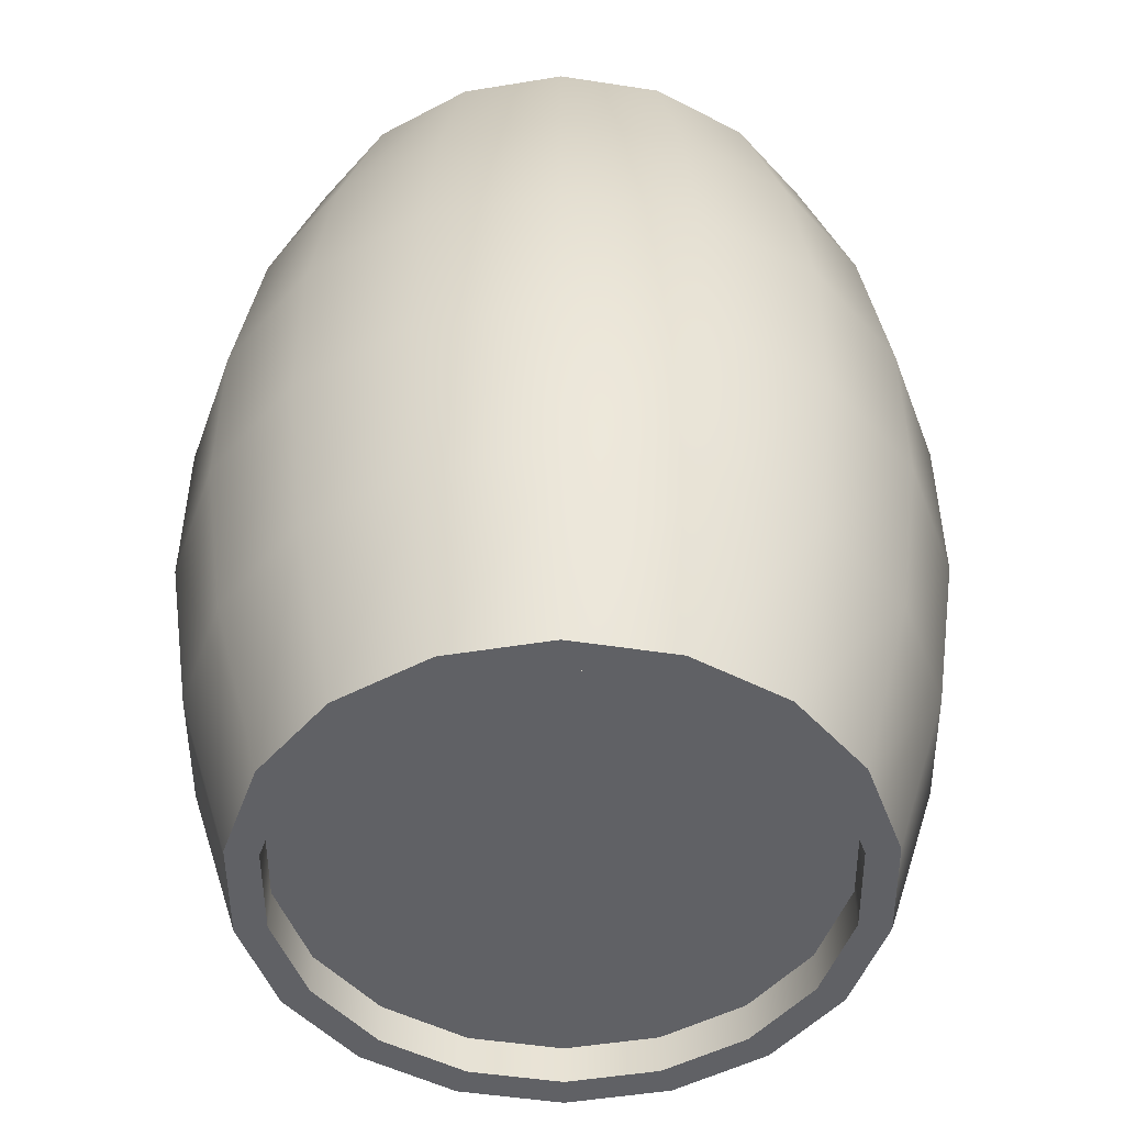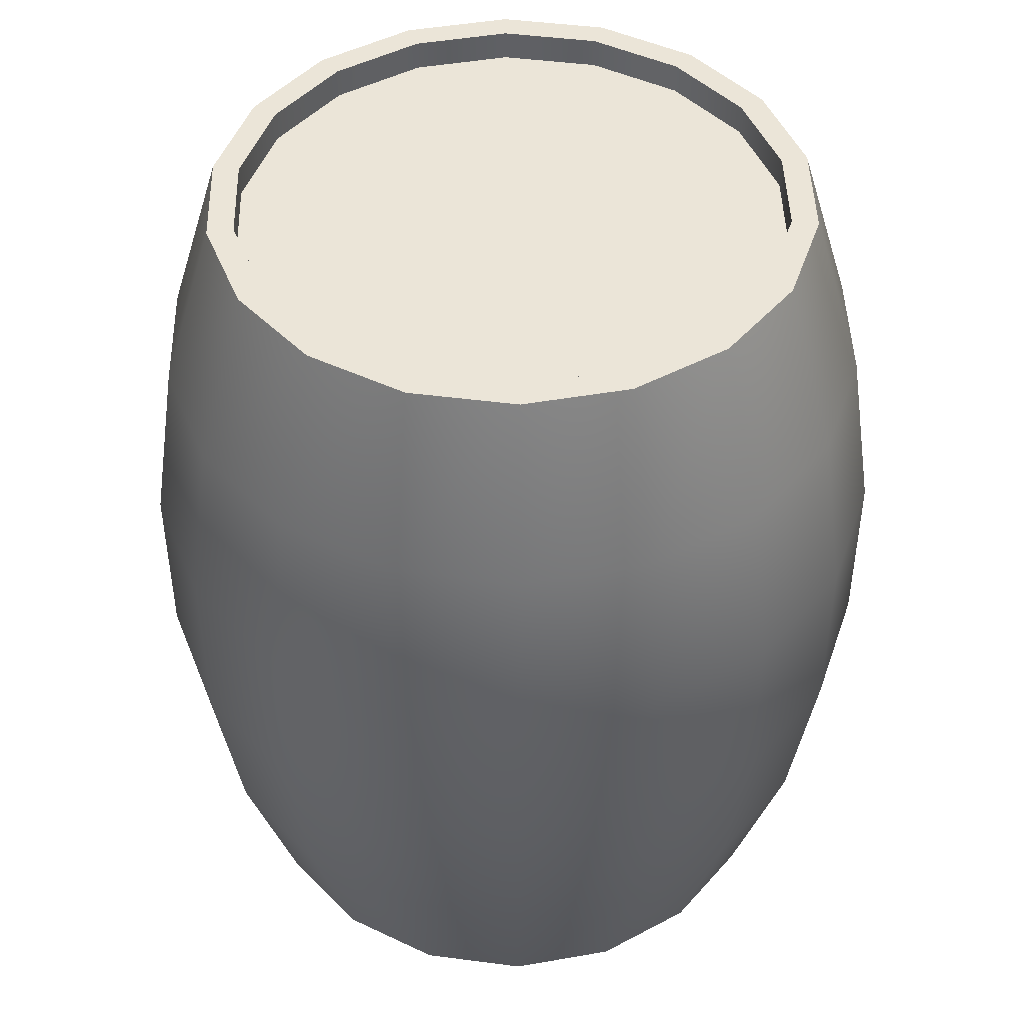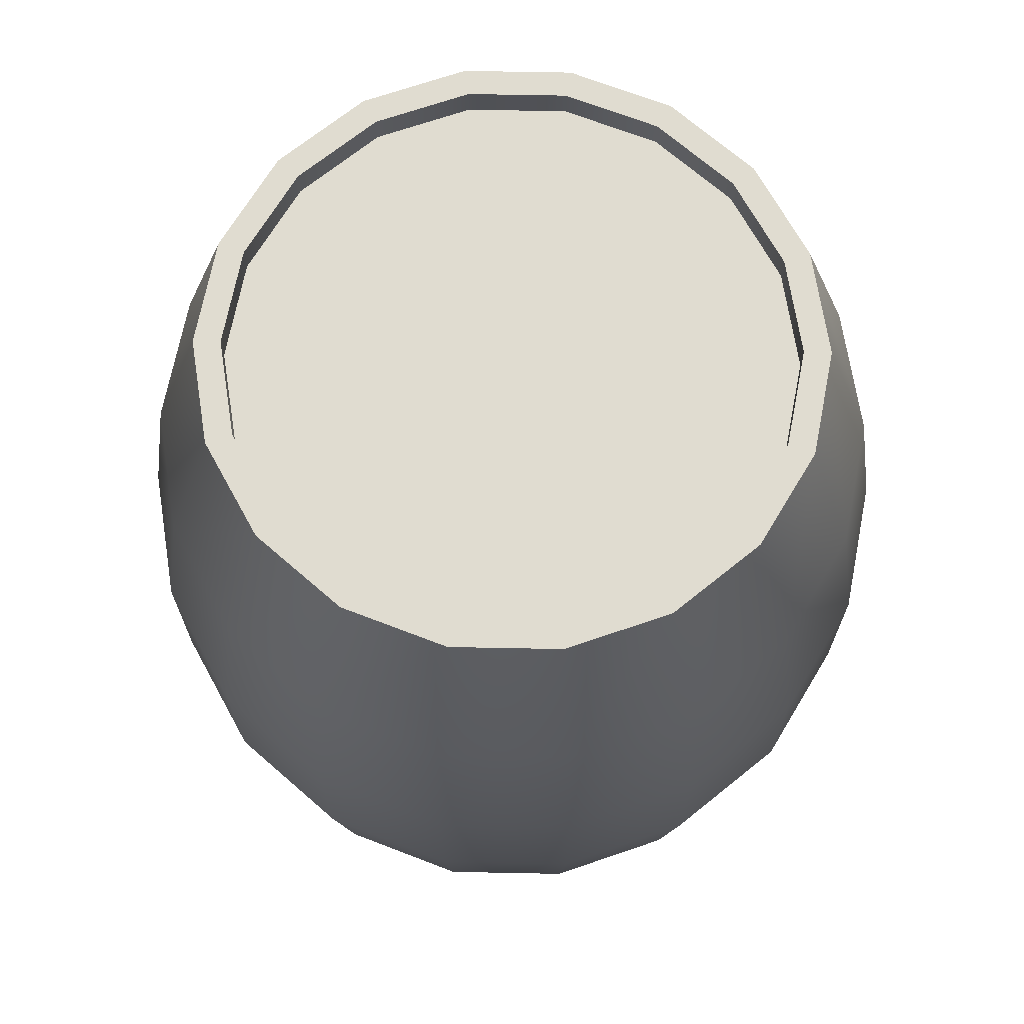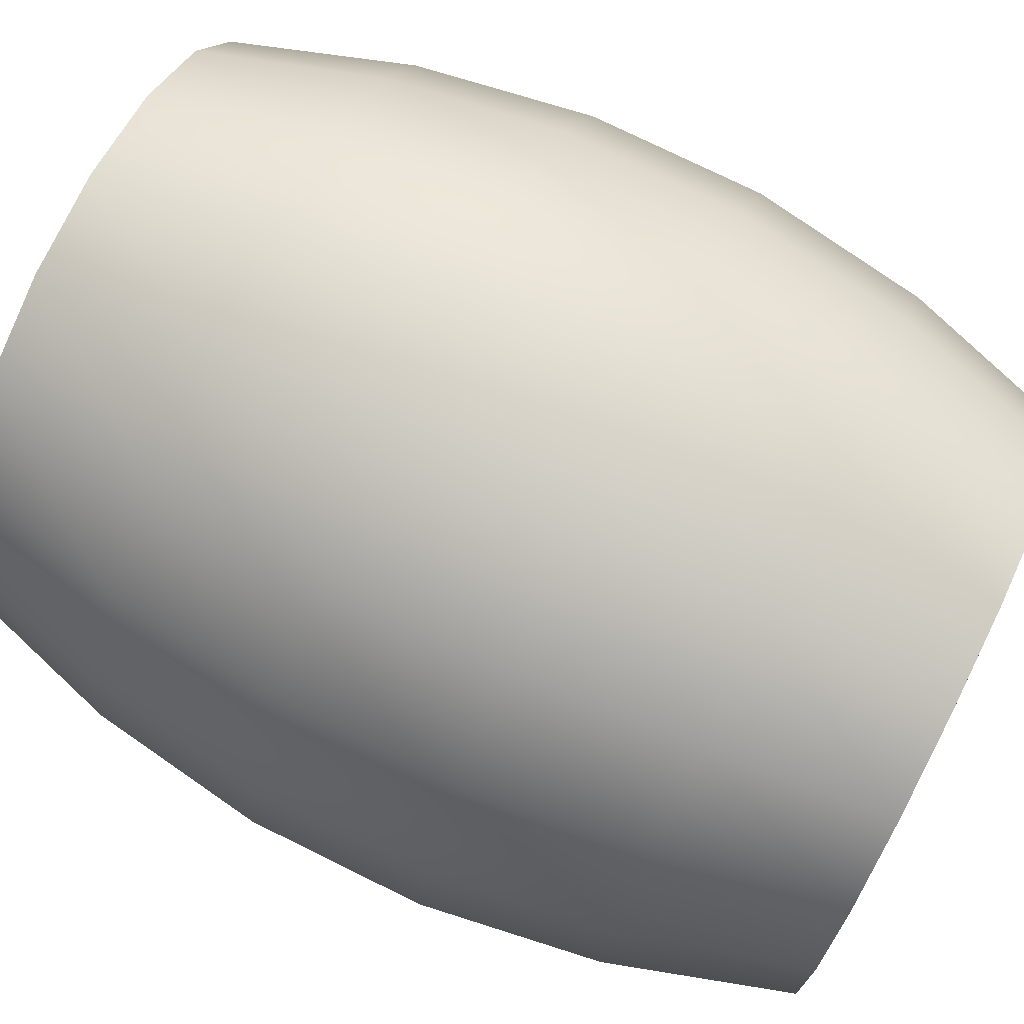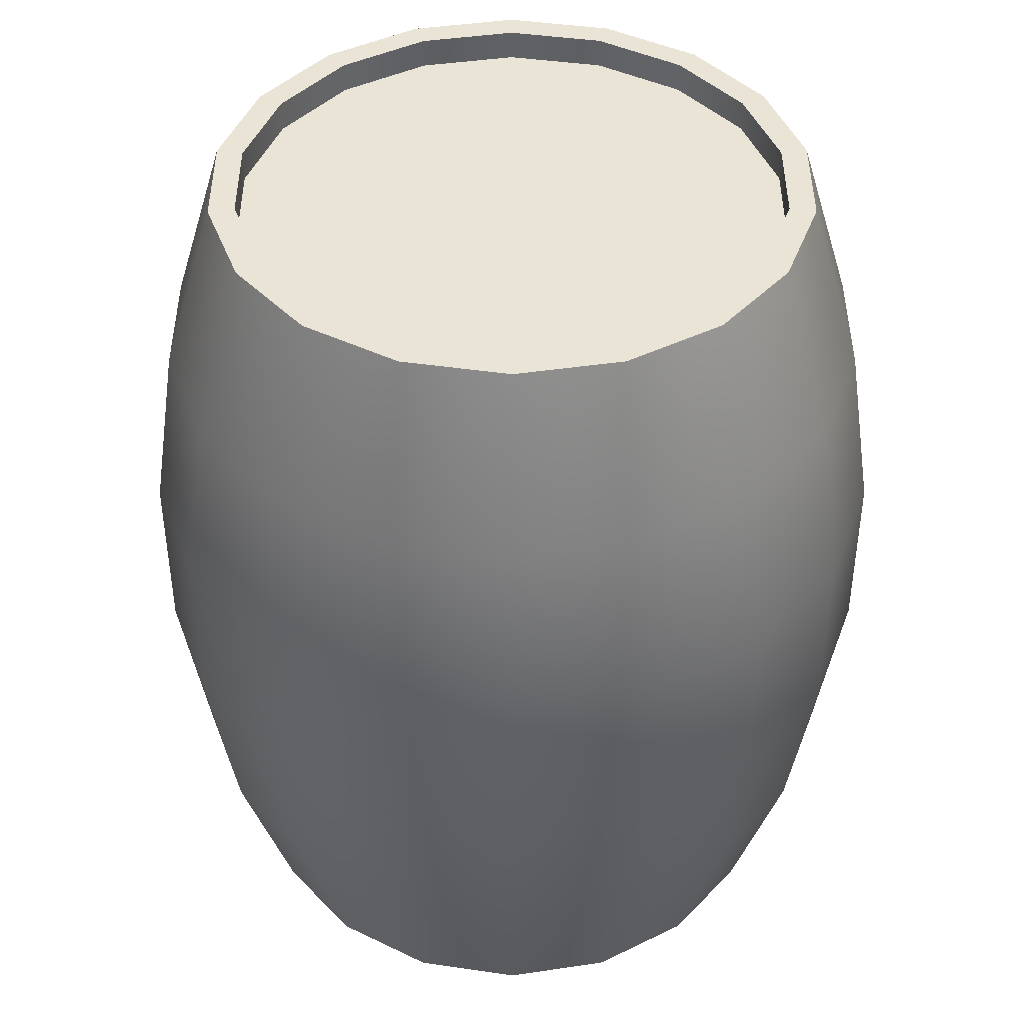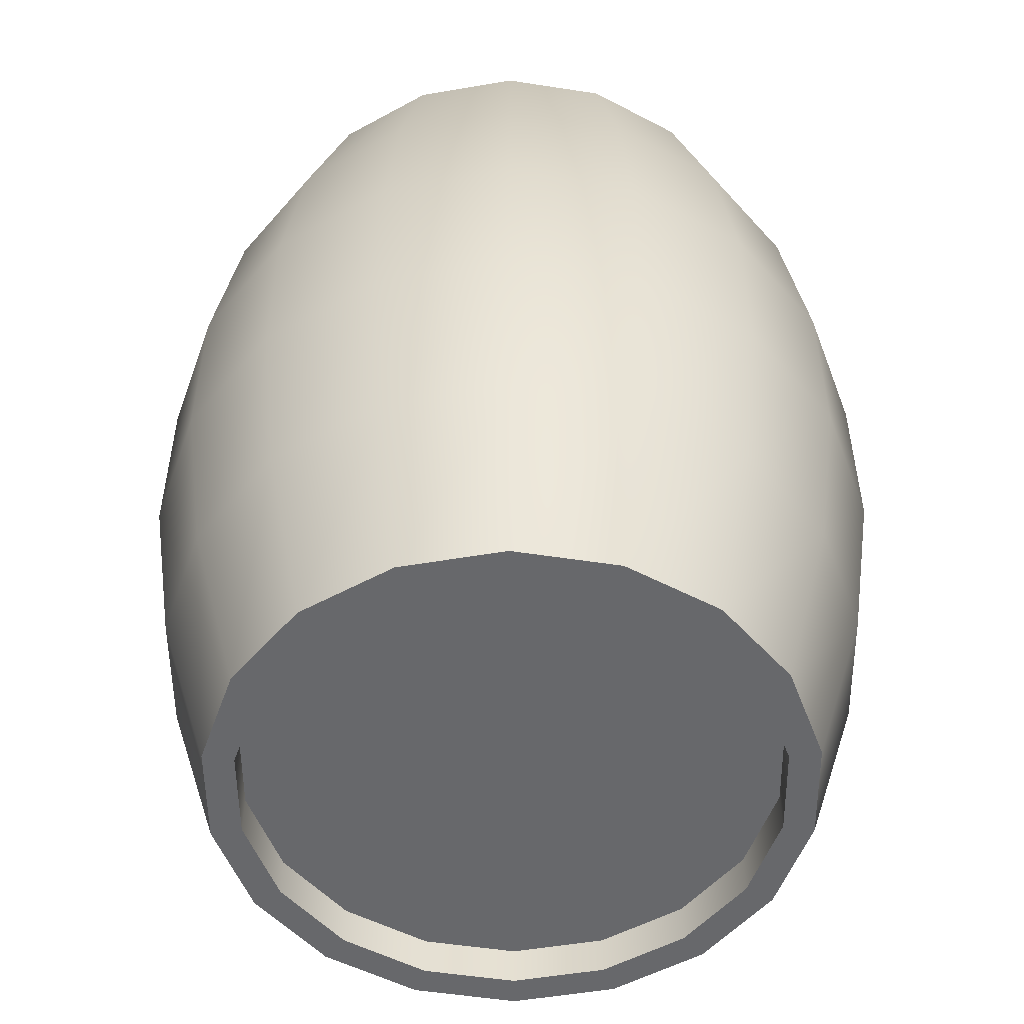
<metadata>
{"format":"obj","ext":"obj","renderer":"f3d","projection":"perspective","resolution":1024,"background":"white","views":[{"elev":-49.3,"azim":10.3,"up":"+Y"},{"elev":45.7,"azim":-151.4,"up":"+Y"},{"elev":69.6,"azim":-58.9,"up":"+Y"},{"elev":77.2,"azim":-63.9,"up":"+Z"},{"elev":42.7,"azim":169.9,"up":"+Y"},{"elev":-52.3,"azim":-49.5,"up":"+Y"}]}
</metadata>
<code>
v  0.3345 0 -0.0122
v  0.3143 0 -0.1269
v  0.256 0 -0.2278
v  0.1667 0 -0.3027
v  0.0573 0 -0.3426
v  -0.0593 0 -0.3426
v  -0.1688 0 -0.3027
v  -0.258 0 -0.2278
v  -0.3163 0 -0.1269
v  -0.3365 0 -0.0122
v  -0.3163 0 0.1026
v  -0.258 0 0.2035
v  -0.1688 0 0.2784
v  -0.0593 0 0.3182
v  0.0573 0 0.3182
v  0.1667 0 0.2784
v  0.256 0 0.2035
v  0.3143 0 0.1026
v  0.3952 0.1989 -0.0122
v  0.3713 0.1989 -0.1477
v  0.3025 0.1989 -0.2668
v  0.1971 0.1989 -0.3553
v  0.0678 0.1989 -0.4023
v  -0.0698 0.1989 -0.4023
v  -0.1991 0.1989 -0.3553
v  -0.3045 0.1989 -0.2668
v  -0.3733 0.1989 -0.1477
v  -0.3972 0.1989 -0.0122
v  -0.3733 0.1989 0.1233
v  -0.3045 0.1989 0.2425
v  -0.1991 0.1989 0.3309
v  -0.0698 0.1989 0.378
v  0.0678 0.1989 0.378
v  0.1971 0.1989 0.3309
v  0.3025 0.1989 0.2425
v  0.3713 0.1989 0.1233
v  0.4252 0.3978 -0.0122
v  0.3995 0.3978 -0.158
v  0.3255 0.3978 -0.2861
v  0.2121 0.3978 -0.3813
v  0.073 0.3978 -0.4319
v  -0.075 0.3978 -0.4319
v  -0.2141 0.3978 -0.3813
v  -0.3275 0.3978 -0.2861
v  -0.4015 0.3978 -0.158
v  -0.4272 0.3978 -0.0122
v  -0.4015 0.3978 0.1336
v  -0.3275 0.3978 0.2618
v  -0.2141 0.3978 0.3569
v  -0.075 0.3978 0.4076
v  0.073 0.3978 0.4076
v  0.2121 0.3978 0.3569
v  0.3255 0.3978 0.2618
v  0.3995 0.3978 0.1336
v  0.4252 0.5967 -0.0122
v  0.3995 0.5967 -0.158
v  0.3255 0.5967 -0.2861
v  0.2121 0.5967 -0.3813
v  0.073 0.5967 -0.4319
v  -0.075 0.5967 -0.4319
v  -0.2141 0.5967 -0.3813
v  -0.3275 0.5967 -0.2861
v  -0.4015 0.5967 -0.158
v  -0.4272 0.5967 -0.0122
v  -0.4015 0.5967 0.1336
v  -0.3275 0.5967 0.2618
v  -0.2141 0.5967 0.3569
v  -0.075 0.5967 0.4076
v  0.073 0.5967 0.4076
v  0.2121 0.5967 0.3569
v  0.3255 0.5967 0.2618
v  0.3995 0.5967 0.1336
v  0.3952 0.7957 -0.0122
v  0.3713 0.7957 -0.1477
v  0.3025 0.7957 -0.2668
v  0.1971 0.7957 -0.3553
v  0.0678 0.7957 -0.4023
v  -0.0698 0.7957 -0.4023
v  -0.1991 0.7957 -0.3553
v  -0.3045 0.7957 -0.2668
v  -0.3733 0.7957 -0.1477
v  -0.3972 0.7957 -0.0122
v  -0.3733 0.7957 0.1233
v  -0.3045 0.7957 0.2425
v  -0.1991 0.7957 0.3309
v  -0.0698 0.7957 0.378
v  0.0678 0.7957 0.378
v  0.1971 0.7957 0.3309
v  0.3025 0.7957 0.2425
v  0.3713 0.7957 0.1233
v  0.3345 0.9946 -0.0122
v  0.3143 0.9946 -0.1269
v  0.256 0.9946 -0.2278
v  0.1667 0.9946 -0.3027
v  0.0573 0.9946 -0.3426
v  -0.0593 0.9946 -0.3426
v  -0.1688 0.9946 -0.3027
v  -0.258 0.9946 -0.2278
v  -0.3163 0.9946 -0.1269
v  -0.3365 0.9946 -0.0122
v  -0.3163 0.9946 0.1026
v  -0.258 0.9946 0.2035
v  -0.1688 0.9946 0.2784
v  -0.0593 0.9946 0.3182
v  0.0573 0.9946 0.3182
v  0.1667 0.9946 0.2784
v  0.256 0.9946 0.2035
v  0.3143 0.9946 0.1026
v  0.3052 0.9946 -0.0122
v  0.2867 0.9946 -0.1169
v  0.2335 0.9946 -0.209
v  0.1521 0.9946 -0.2773
v  0.0522 0.9946 -0.3137
v  -0.0542 0.9946 -0.3137
v  -0.1541 0.9946 -0.2773
v  -0.2355 0.9946 -0.209
v  -0.2887 0.9946 -0.1169
v  -0.3072 0.9946 -0.0122
v  -0.2887 0.9946 0.0925
v  -0.2355 0.9946 0.1846
v  -0.1541 0.9946 0.253
v  -0.0542 0.9946 0.2893
v  0.0522 0.9946 0.2893
v  0.1521 0.9946 0.253
v  0.2335 0.9946 0.1846
v  0.2867 0.9946 0.0925
v  0.3052 0.9607 -0.0122
v  0.2867 0.9607 -0.1169
v  0.2335 0.9607 -0.209
v  0.1521 0.9607 -0.2773
v  0.0522 0.9607 -0.3137
v  -0.0542 0.9607 -0.3137
v  -0.1541 0.9607 -0.2773
v  -0.2355 0.9607 -0.209
v  -0.2887 0.9607 -0.1169
v  -0.3072 0.9607 -0.0122
v  -0.2887 0.9607 0.0925
v  -0.2355 0.9607 0.1846
v  -0.1541 0.9607 0.253
v  -0.0542 0.9607 0.2893
v  0.0522 0.9607 0.2893
v  0.1521 0.9607 0.253
v  0.2335 0.9607 0.1846
v  0.2867 0.9607 0.0925
v  0.2812 0 -0.1149
v  0.2993 0 -0.0122
v  0.2812 0 0.0905
v  0.229 0 0.1809
v  0.1492 0 0.2479
v  0.0511 0 0.2836
v  -0.0532 0 0.2836
v  -0.1512 0 0.2479
v  -0.2311 0 0.1809
v  -0.2832 0 0.0905
v  -0.3013 0 -0.0122
v  -0.2832 0 -0.1149
v  -0.2311 0 -0.2052
v  -0.1512 0 -0.2723
v  -0.0532 0 -0.3079
v  0.0511 0 -0.3079
v  0.1492 0 -0.2723
v  0.229 0 -0.2052
v  0.2812 0.0451 -0.1149
v  0.2993 0.0451 -0.0122
v  0.2812 0.0451 0.0905
v  0.229 0.0451 0.1809
v  0.1492 0.0451 0.2479
v  0.0511 0.0451 0.2836
v  -0.0532 0.0451 0.2836
v  -0.1512 0.0451 0.2479
v  -0.2311 0.0451 0.1809
v  -0.2832 0.0451 0.0905
v  -0.3013 0.0451 -0.0122
v  -0.2832 0.0451 -0.1149
v  -0.2311 0.0451 -0.2052
v  -0.1512 0.0451 -0.2723
v  -0.0532 0.0451 -0.3079
v  0.0511 0.0451 -0.3079
v  0.1492 0.0451 -0.2723
v  0.229 0.0451 -0.2052
g Barrel_LowPoly03
f 1 2 20
f 20 19 1
f 2 3 21
f 21 20 2
f 3 4 22
f 22 21 3
f 4 5 23
f 23 22 4
f 5 6 24
f 24 23 5
f 6 7 25
f 25 24 6
f 7 8 26
f 26 25 7
f 8 9 27
f 27 26 8
f 9 10 28
f 28 27 9
f 10 11 29
f 29 28 10
f 11 12 30
f 30 29 11
f 12 13 31
f 31 30 12
f 13 14 32
f 32 31 13
f 14 15 33
f 33 32 14
f 15 16 34
f 34 33 15
f 16 17 35
f 35 34 16
f 17 18 36
f 36 35 17
f 18 1 19
f 19 36 18
f 19 20 38
f 38 37 19
f 20 21 39
f 39 38 20
f 21 22 40
f 40 39 21
f 22 23 41
f 41 40 22
f 23 24 42
f 42 41 23
f 24 25 43
f 43 42 24
f 25 26 44
f 44 43 25
f 26 27 45
f 45 44 26
f 27 28 46
f 46 45 27
f 28 29 47
f 47 46 28
f 29 30 48
f 48 47 29
f 30 31 49
f 49 48 30
f 31 32 50
f 50 49 31
f 32 33 51
f 51 50 32
f 33 34 52
f 52 51 33
f 34 35 53
f 53 52 34
f 35 36 54
f 54 53 35
f 36 19 37
f 37 54 36
f 37 38 56
f 56 55 37
f 38 39 57
f 57 56 38
f 39 40 58
f 58 57 39
f 40 41 59
f 59 58 40
f 41 42 60
f 60 59 41
f 42 43 61
f 61 60 42
f 43 44 62
f 62 61 43
f 44 45 63
f 63 62 44
f 45 46 64
f 64 63 45
f 46 47 65
f 65 64 46
f 47 48 66
f 66 65 47
f 48 49 67
f 67 66 48
f 49 50 68
f 68 67 49
f 50 51 69
f 69 68 50
f 51 52 70
f 70 69 51
f 52 53 71
f 71 70 52
f 53 54 72
f 72 71 53
f 54 37 55
f 55 72 54
f 55 56 74
f 74 73 55
f 56 57 75
f 75 74 56
f 57 58 76
f 76 75 57
f 58 59 77
f 77 76 58
f 59 60 78
f 78 77 59
f 60 61 79
f 79 78 60
f 61 62 80
f 80 79 61
f 62 63 81
f 81 80 62
f 63 64 82
f 82 81 63
f 64 65 83
f 83 82 64
f 65 66 84
f 84 83 65
f 66 67 85
f 85 84 66
f 67 68 86
f 86 85 67
f 68 69 87
f 87 86 68
f 69 70 88
f 88 87 69
f 70 71 89
f 89 88 70
f 71 72 90
f 90 89 71
f 72 55 73
f 73 90 72
f 73 74 92
f 92 91 73
f 74 75 93
f 93 92 74
f 75 76 94
f 94 93 75
f 76 77 95
f 95 94 76
f 77 78 96
f 96 95 77
f 78 79 97
f 97 96 78
f 79 80 98
f 98 97 79
f 80 81 99
f 99 98 80
f 81 82 100
f 100 99 81
f 82 83 101
f 101 100 82
f 83 84 102
f 102 101 83
f 84 85 103
f 103 102 84
f 85 86 104
f 104 103 85
f 86 87 105
f 105 104 86
f 87 88 106
f 106 105 87
f 88 89 107
f 107 106 88
f 89 90 108
f 108 107 89
f 90 73 91
f 91 108 90
f 166 167 168
f 168 169 170
f 170 171 172
f 168 170 172
f 172 173 174
f 174 175 176
f 172 174 176
f 176 177 178
f 178 179 180
f 176 178 180
f 172 176 180
f 168 172 180
f 180 163 164
f 168 180 164
f 166 168 164
f 165 166 164
f 128 129 130
f 130 131 132
f 132 133 134
f 130 132 134
f 134 135 136
f 136 137 138
f 134 136 138
f 138 139 140
f 140 141 142
f 138 140 142
f 134 138 142
f 130 134 142
f 142 143 144
f 130 142 144
f 128 130 144
f 127 128 144
f 91 92 110
f 110 109 91
f 92 93 111
f 111 110 92
f 93 94 112
f 112 111 93
f 94 95 113
f 113 112 94
f 95 96 114
f 114 113 95
f 96 97 115
f 115 114 96
f 97 98 116
f 116 115 97
f 98 99 117
f 117 116 98
f 99 100 118
f 118 117 99
f 100 101 119
f 119 118 100
f 101 102 120
f 120 119 101
f 102 103 121
f 121 120 102
f 103 104 122
f 122 121 103
f 104 105 123
f 123 122 104
f 105 106 124
f 124 123 105
f 106 107 125
f 125 124 106
f 107 108 126
f 126 125 107
f 108 91 109
f 109 126 108
f 109 110 128
f 128 127 109
f 110 111 129
f 129 128 110
f 111 112 130
f 130 129 111
f 112 113 131
f 131 130 112
f 113 114 132
f 132 131 113
f 114 115 133
f 133 132 114
f 115 116 134
f 134 133 115
f 116 117 135
f 135 134 116
f 117 118 136
f 136 135 117
f 118 119 137
f 137 136 118
f 119 120 138
f 138 137 119
f 120 121 139
f 139 138 120
f 121 122 140
f 140 139 121
f 122 123 141
f 141 140 122
f 123 124 142
f 142 141 123
f 124 125 143
f 143 142 124
f 125 126 144
f 144 143 125
f 126 109 127
f 127 144 126
f 2 1 146
f 146 145 2
f 1 18 147
f 147 146 1
f 18 17 148
f 148 147 18
f 17 16 149
f 149 148 17
f 16 15 150
f 150 149 16
f 15 14 151
f 151 150 15
f 14 13 152
f 152 151 14
f 13 12 153
f 153 152 13
f 12 11 154
f 154 153 12
f 11 10 155
f 155 154 11
f 10 9 156
f 156 155 10
f 9 8 157
f 157 156 9
f 8 7 158
f 158 157 8
f 7 6 159
f 159 158 7
f 6 5 160
f 160 159 6
f 5 4 161
f 161 160 5
f 4 3 162
f 162 161 4
f 3 2 145
f 145 162 3
f 145 146 164
f 164 163 145
f 146 147 165
f 165 164 146
f 147 148 166
f 166 165 147
f 148 149 167
f 167 166 148
f 149 150 168
f 168 167 149
f 150 151 169
f 169 168 150
f 151 152 170
f 170 169 151
f 152 153 171
f 171 170 152
f 153 154 172
f 172 171 153
f 154 155 173
f 173 172 154
f 155 156 174
f 174 173 155
f 156 157 175
f 175 174 156
f 157 158 176
f 176 175 157
f 158 159 177
f 177 176 158
f 159 160 178
f 178 177 159
f 160 161 179
f 179 178 160
f 161 162 180
f 180 179 161
f 162 145 163
f 163 180 162

</code>
